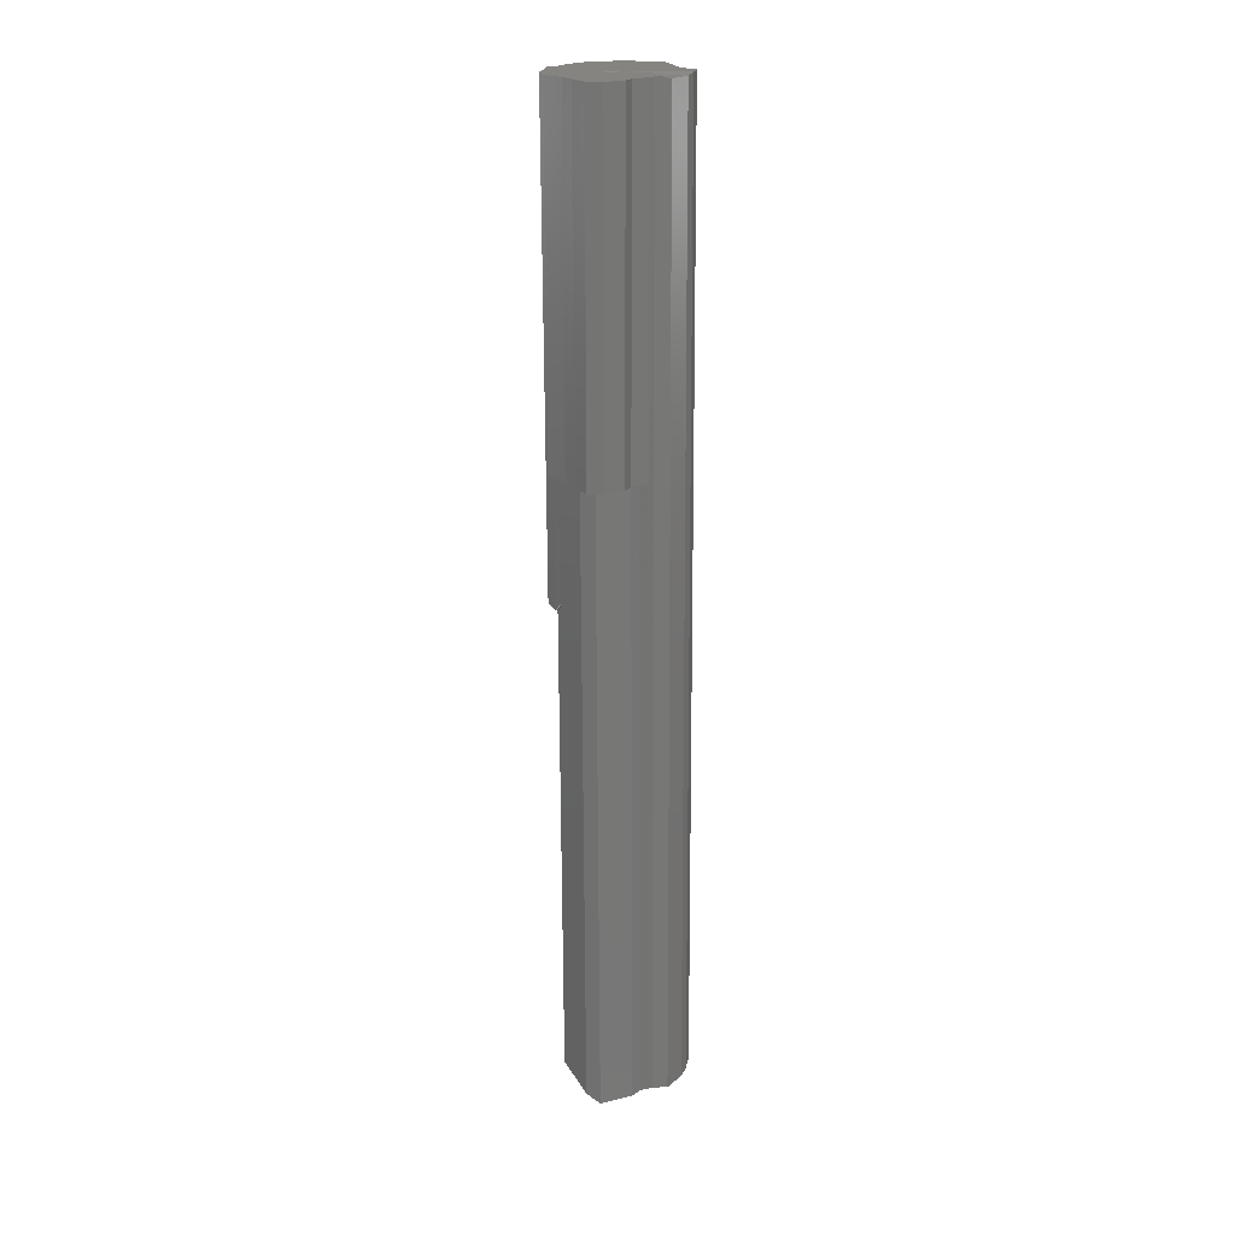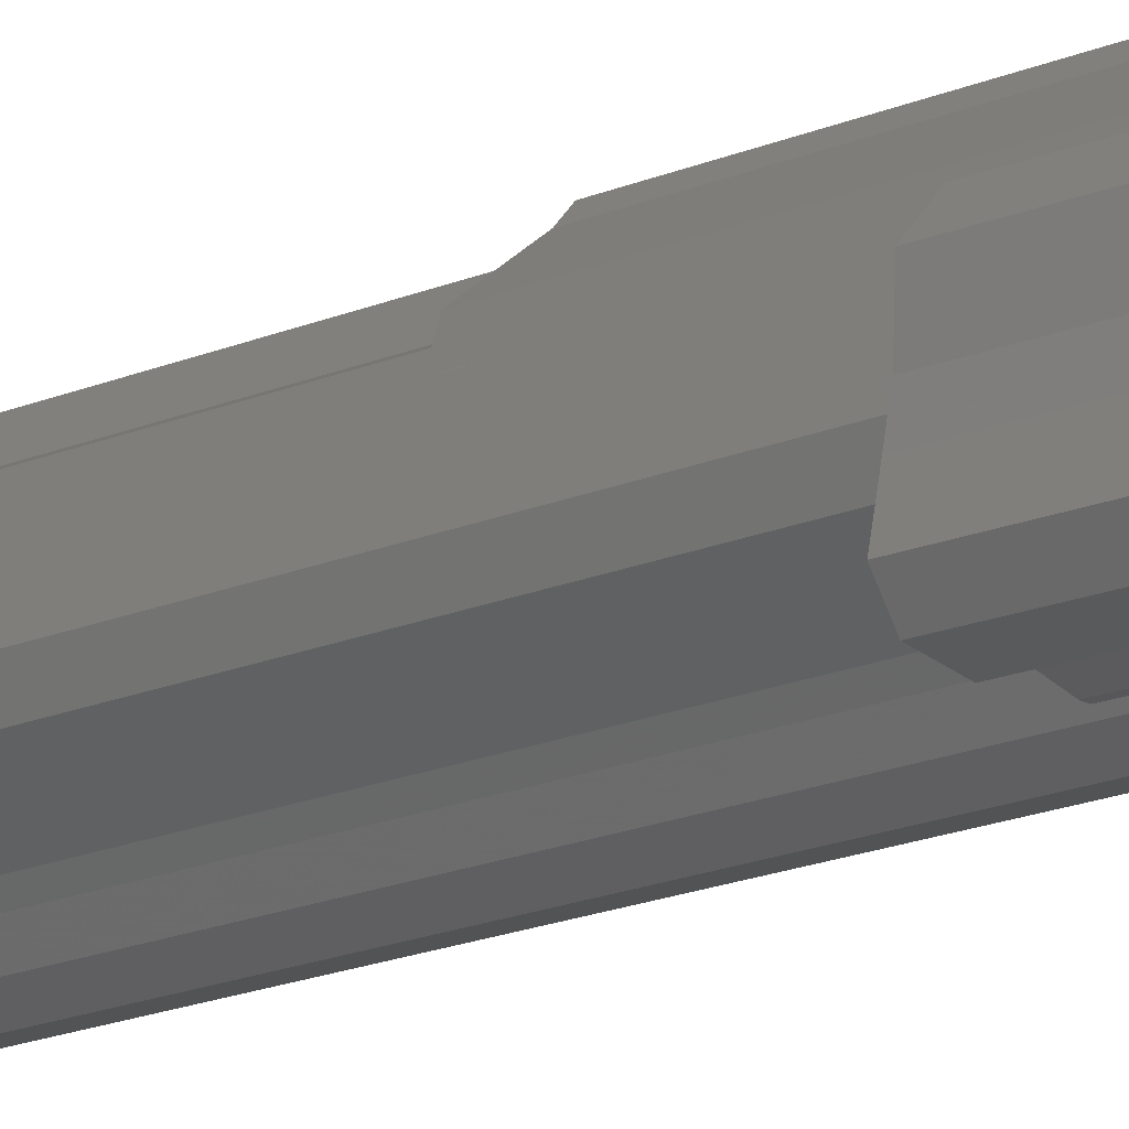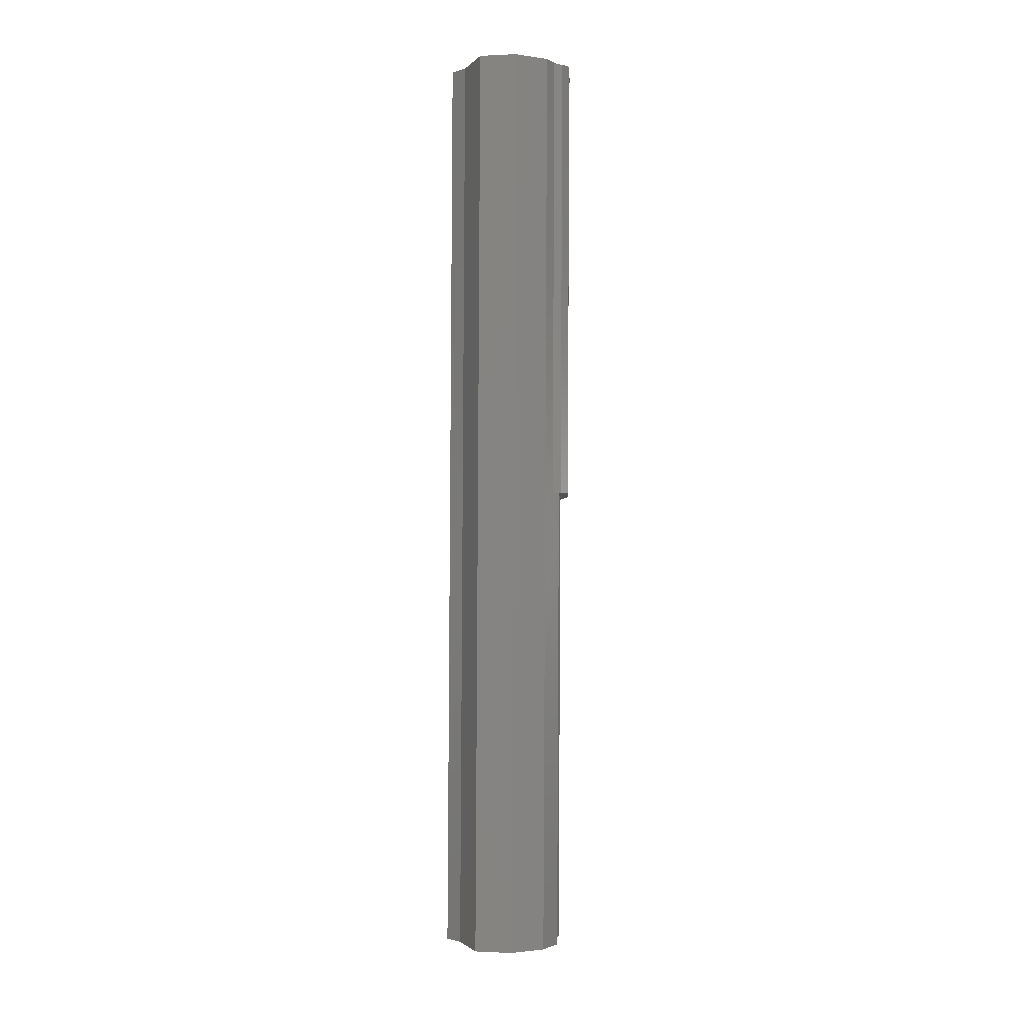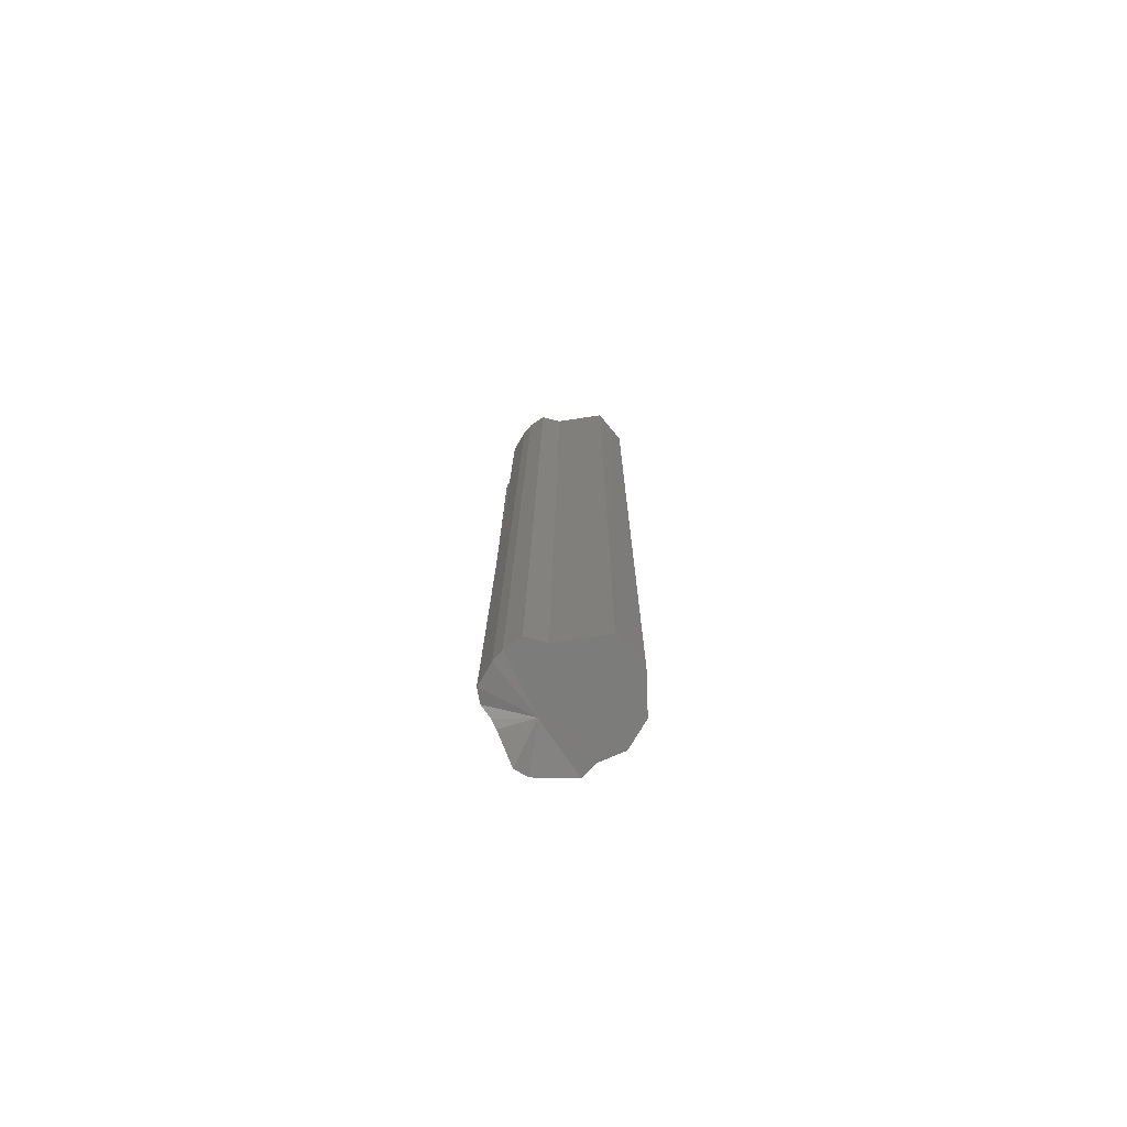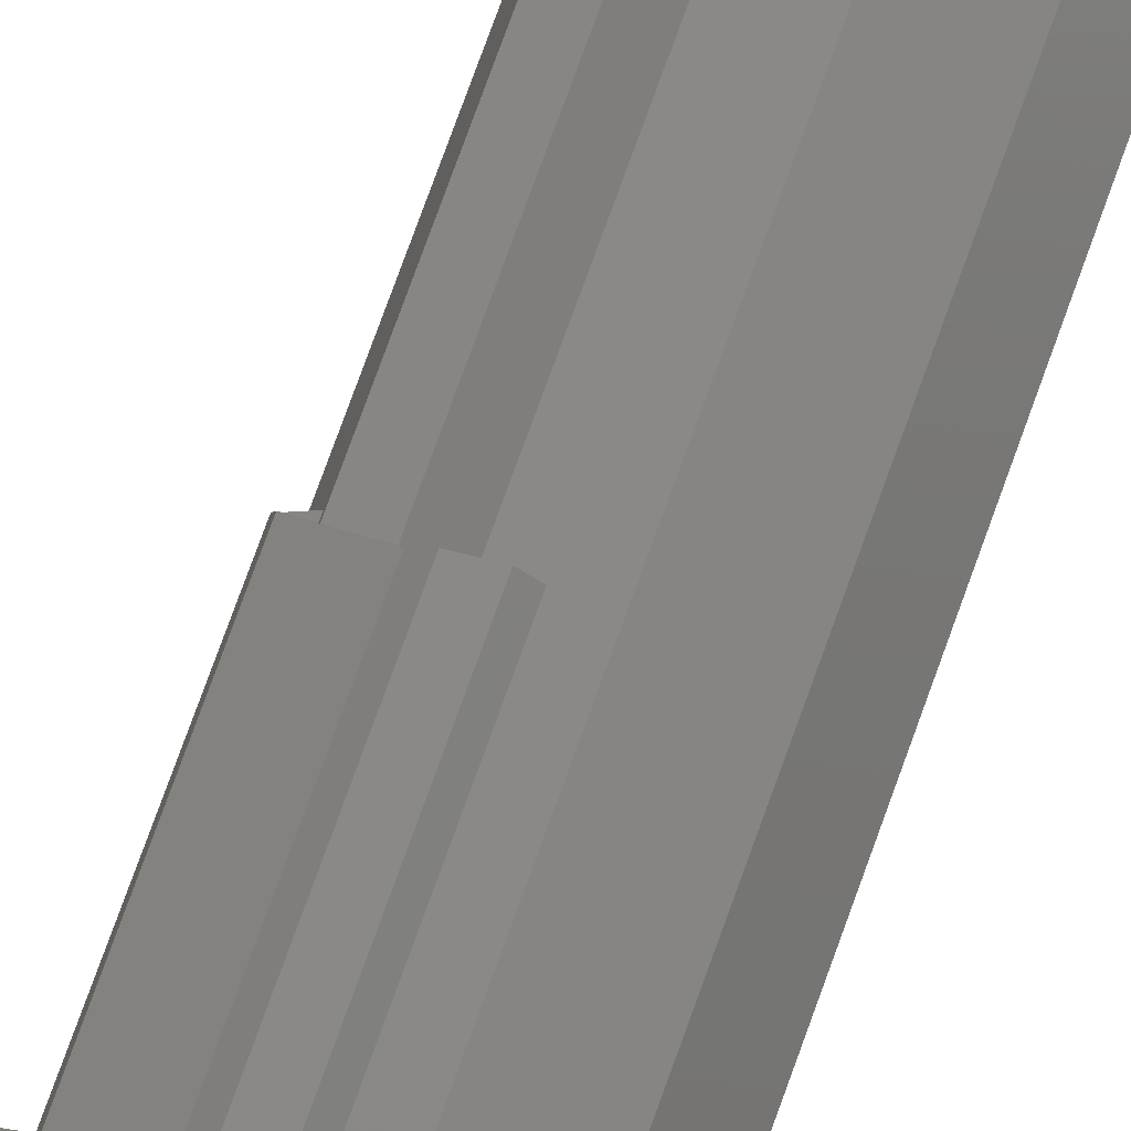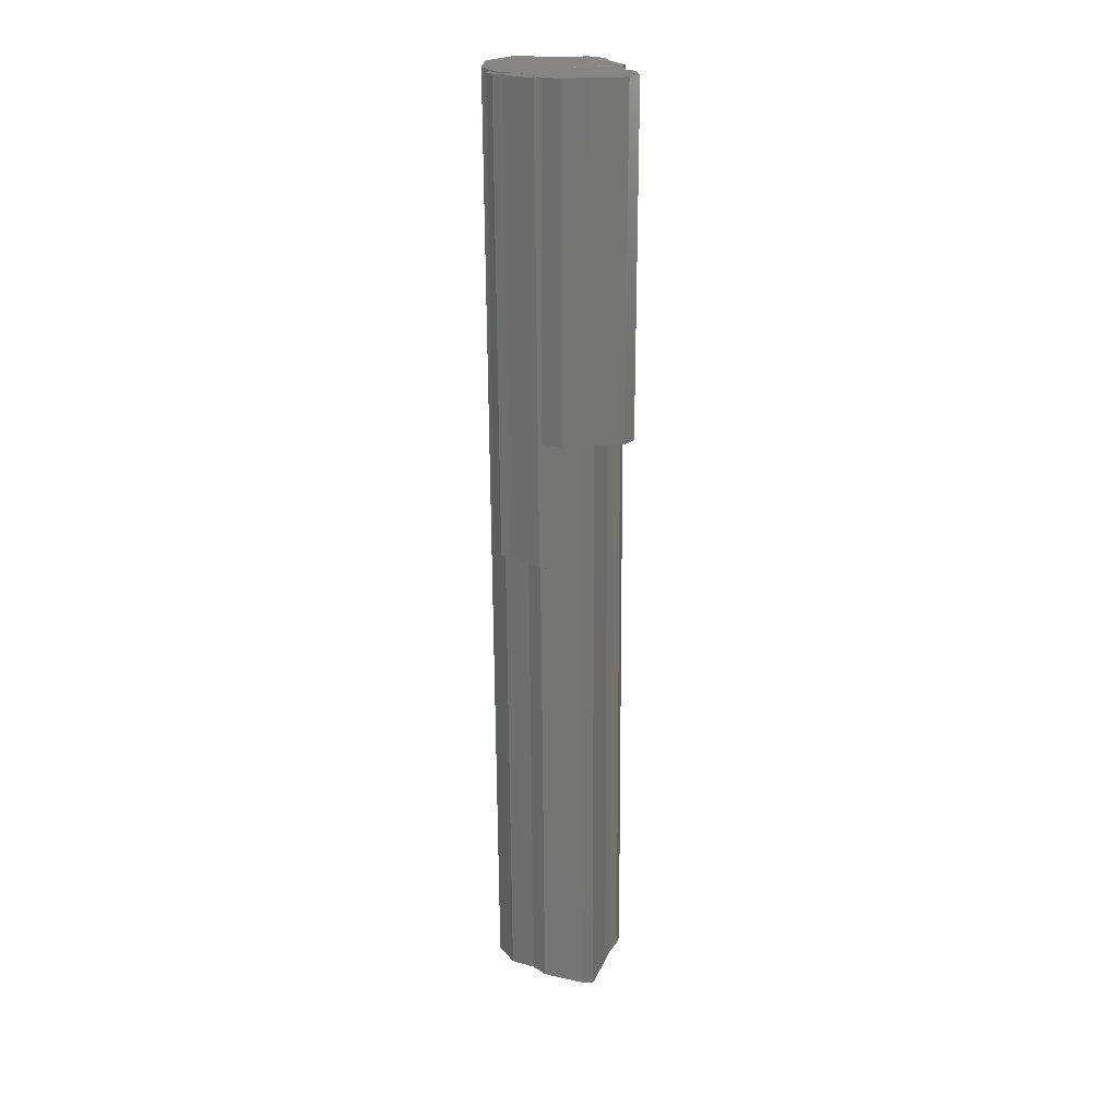
<metadata>
{"format":"stl","ext":"stl","renderer":"f3d","projection":"perspective","resolution":1024,"background":"white","views":[{"elev":20.7,"azim":-43.1,"up":"+Z"},{"elev":-15.5,"azim":-46.9,"up":"+Y"},{"elev":-2.2,"azim":132.0,"up":"+Z"},{"elev":-75.5,"azim":70.9,"up":"+Z"},{"elev":76.4,"azim":19.8,"up":"+Y"},{"elev":23.1,"azim":-107.4,"up":"+Z"}]}
</metadata>
<code>
# stl→obj: 102 verts, 192 faces
v -0.1715 -0.2306 0.02892
v -0.1715 -0.2306 -2.029
v -0.08169 -0.2556 -2.029
v -0.08169 -0.2556 0.02892
v 0.008009 -0.2609 -2.029
v 0.008009 -0.2609 0.02892
v 0.06281 -0.1392 -2.029
v 0.06281 -0.1392 0.02892
v 0.08117 -0.04679 -2.029
v 0.08117 -0.04679 0.02892
v 0.06281 0.04556 -2.029
v 0.06281 0.04556 0.02892
v 0.01053 0.1239 -2.029
v 0.01053 0.1239 0.02892
v -0.06772 0.1762 -2.029
v -0.06772 0.1762 0.02892
v -0.1398 0.2507 -2.029
v -0.1398 0.2507 0.02892
v -0.2775 0.3003 -2.029
v -0.2775 0.3003 0.02892
v -0.376 0.1918 -2.029
v -0.376 0.1918 0.02892
v -0.3829 0.04556 -2.029
v -0.3829 0.04556 0.02892
v -0.4012 -0.04679 -2.029
v -0.4012 -0.04679 0.02892
v -0.4267 -0.1684 -2.029
v -0.4267 -0.1684 0.02892
v -0.3744 -0.2467 -2.029
v -0.3744 -0.2467 0.02892
v -0.2523 -0.2698 -2.029
v -0.2523 -0.2698 0.02892
v -0.16 -0.04679 0.02892
v -0.16 -0.04679 -2.029
v -0.1045 0.2029 0.0229
v -0.1045 0.1848 -2.774
v -0.05788 0.1941 -2.774
v -0.05788 0.2122 0.02284
v -0.03563 0.2036 -2.769
v -0.03563 0.2218 0.02867
v -0.006224 0.2255 -2.769
v -0.006224 0.2436 0.02853
v -0.002701 0.2672 -2.769
v -0.002701 0.2853 0.02826
v 0.1062 0.3971 -2.776
v 0.1062 0.4152 0.02125
v 0.0009014 0.4844 -2.779
v 0.0009014 0.5025 0.01848
v -0.08431 0.4721 -2.772
v -0.08431 0.4902 0.02473
v -0.1257 0.4284 -2.77
v -0.1257 0.4465 0.02721
v -0.1613 0.4004 -2.774
v -0.1613 0.4185 0.0235
v -0.2892 0.2983 -2.79
v -0.2886 0.3199 0.0263
v -0.3036 0.2183 -2.803
v -0.303 0.2399 0.01302
v -0.1977 0.2764 -2.832
v -0.1977 0.2945 -0.03521
v -0.1523 0.2335 -2.805
v -0.1523 0.2516 -0.008142
v -0.1434 0.221 -2.785
v -0.1434 0.2391 0.01225
v -0.1306 0.1994 -2.768
v -0.1306 0.2175 0.0287
v -0.1218 0.3079 0.02811
v -0.1218 0.2898 -2.769
v 0.02646 -0.304 0.0203
v 0.02646 -0.3409 -5.693
v 0.1658 -0.3132 -5.693
v 0.1658 -0.2762 0.02012
v 0.2323 -0.2847 -5.682
v 0.2323 -0.2478 0.03196
v 0.3202 -0.2194 -5.682
v 0.3202 -0.1824 0.03154
v 0.3307 -0.09484 -5.683
v 0.3307 -0.05785 0.03074
v 0.4726 0.1743 -5.685
v 0.4726 0.2113 0.02899
v 0.3539 0.3688 -5.686
v 0.3539 0.4058 0.02773
v 0.1372 0.4519 -5.685
v 0.1372 0.4888 0.02823
v -0.0393 0.4159 -5.685
v -0.0393 0.4529 0.02846
v -0.1433 0.3034 -5.685
v -0.1433 0.3404 0.02816
v -0.2397 0.2586 -5.685
v -0.2397 0.2956 0.02845
v -0.2828 0.0194 -5.772
v -0.2828 0.05639 -0.05804
v -0.2523 -0.06702 -5.812
v -0.2523 -0.03003 -0.09897
v -0.1164 -0.1952 -5.757
v -0.1164 -0.1582 -0.04341
v -0.08985 -0.2327 -5.715
v -0.08985 -0.1957 -0.001678
v -0.05171 -0.2974 -5.681
v -0.05171 -0.2604 0.03205
v -0.02514 0.009677 0.0303
v -0.02514 -0.02731 -5.683
f 1 2 3
f 1 3 4
f 4 3 5
f 4 5 6
f 6 5 7
f 6 7 8
f 8 7 9
f 8 9 10
f 10 9 11
f 10 11 12
f 12 11 13
f 12 13 14
f 14 13 15
f 14 15 16
f 16 15 17
f 16 17 18
f 18 17 19
f 18 19 20
f 20 19 21
f 20 21 22
f 22 21 23
f 22 23 24
f 24 23 25
f 24 25 26
f 26 25 27
f 26 27 28
f 28 27 29
f 28 29 30
f 30 29 31
f 30 31 32
f 32 31 2
f 32 2 1
f 1 4 33
f 4 6 33
f 6 8 33
f 8 10 33
f 10 12 33
f 12 14 33
f 14 16 33
f 16 18 33
f 18 20 33
f 20 22 33
f 22 24 33
f 24 26 33
f 26 28 33
f 28 30 33
f 30 32 33
f 32 1 33
f 3 2 34
f 5 3 34
f 7 5 34
f 9 7 34
f 11 9 34
f 13 11 34
f 15 13 34
f 17 15 34
f 19 17 34
f 21 19 34
f 23 21 34
f 25 23 34
f 27 25 34
f 29 27 34
f 31 29 34
f 2 31 34
f 35 36 37
f 35 37 38
f 38 37 39
f 38 39 40
f 40 39 41
f 40 41 42
f 42 41 43
f 42 43 44
f 44 43 45
f 44 45 46
f 46 45 47
f 46 47 48
f 48 47 49
f 48 49 50
f 50 49 51
f 50 51 52
f 52 51 53
f 52 53 54
f 54 53 55
f 54 55 56
f 56 55 57
f 56 57 58
f 58 57 59
f 58 59 60
f 60 59 61
f 60 61 62
f 62 61 63
f 62 63 64
f 64 63 65
f 64 65 66
f 66 65 36
f 66 36 35
f 35 38 67
f 38 40 67
f 40 42 67
f 42 44 67
f 44 46 67
f 46 48 67
f 48 50 67
f 50 52 67
f 52 54 67
f 54 56 67
f 56 58 67
f 58 60 67
f 60 62 67
f 62 64 67
f 64 66 67
f 66 35 67
f 37 36 68
f 39 37 68
f 41 39 68
f 43 41 68
f 45 43 68
f 47 45 68
f 49 47 68
f 51 49 68
f 53 51 68
f 55 53 68
f 57 55 68
f 59 57 68
f 61 59 68
f 63 61 68
f 65 63 68
f 36 65 68
f 69 70 71
f 69 71 72
f 72 71 73
f 72 73 74
f 74 73 75
f 74 75 76
f 76 75 77
f 76 77 78
f 78 77 79
f 78 79 80
f 80 79 81
f 80 81 82
f 82 81 83
f 82 83 84
f 84 83 85
f 84 85 86
f 86 85 87
f 86 87 88
f 88 87 89
f 88 89 90
f 90 89 91
f 90 91 92
f 92 91 93
f 92 93 94
f 94 93 95
f 94 95 96
f 96 95 97
f 96 97 98
f 98 97 99
f 98 99 100
f 100 99 70
f 100 70 69
f 69 72 101
f 72 74 101
f 74 76 101
f 76 78 101
f 78 80 101
f 80 82 101
f 82 84 101
f 84 86 101
f 86 88 101
f 88 90 101
f 90 92 101
f 92 94 101
f 94 96 101
f 96 98 101
f 98 100 101
f 100 69 101
f 71 70 102
f 73 71 102
f 75 73 102
f 77 75 102
f 79 77 102
f 81 79 102
f 83 81 102
f 85 83 102
f 87 85 102
f 89 87 102
f 91 89 102
f 93 91 102
f 95 93 102
f 97 95 102
f 99 97 102
f 70 99 102

</code>
